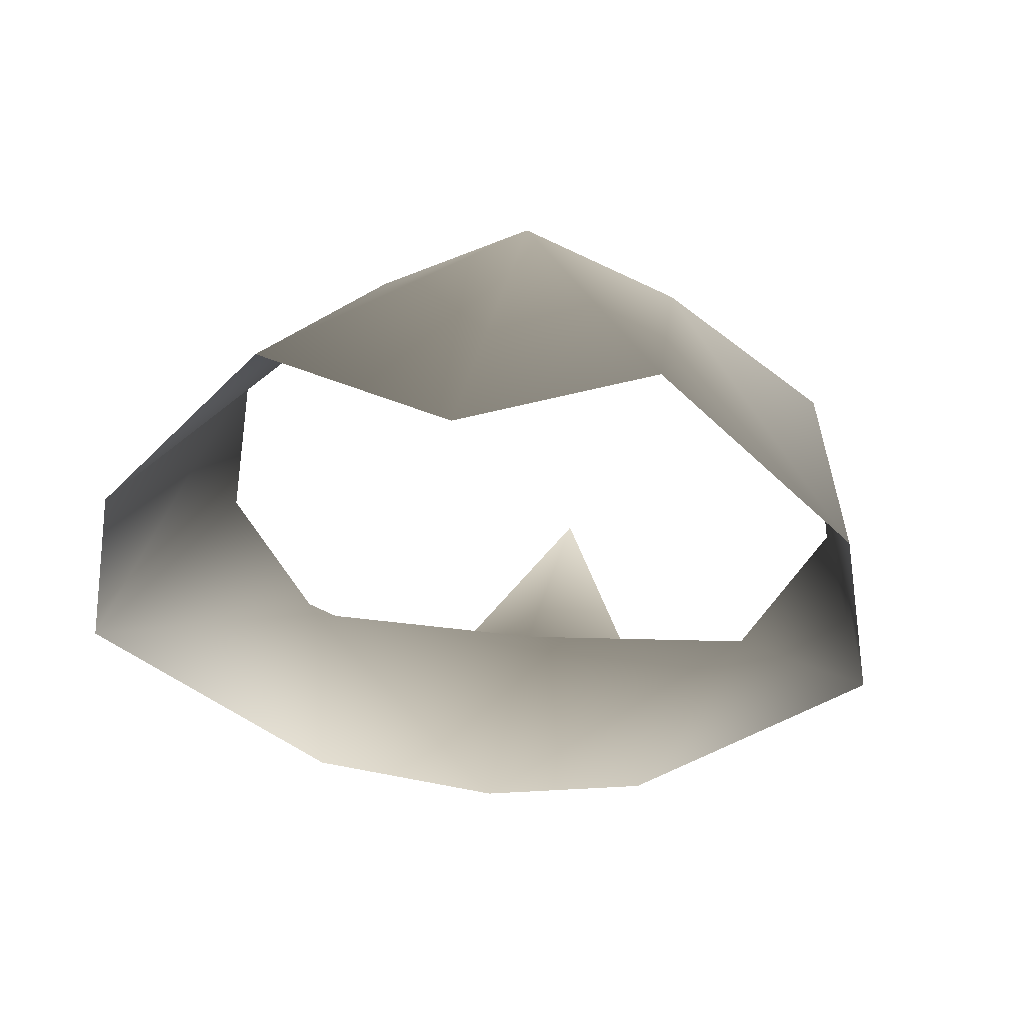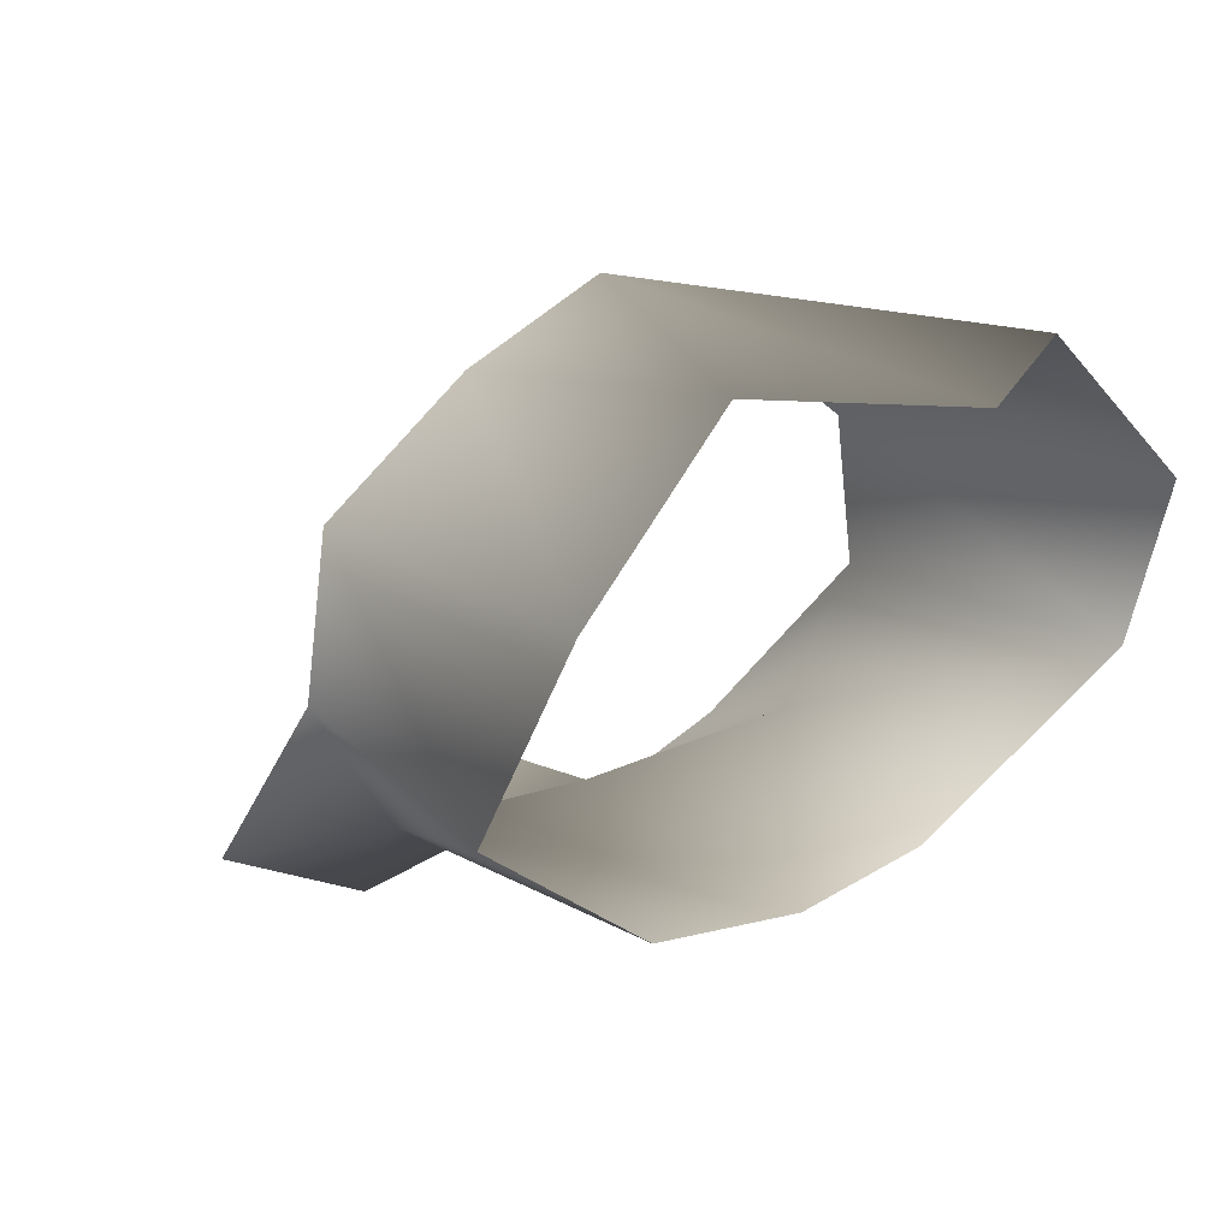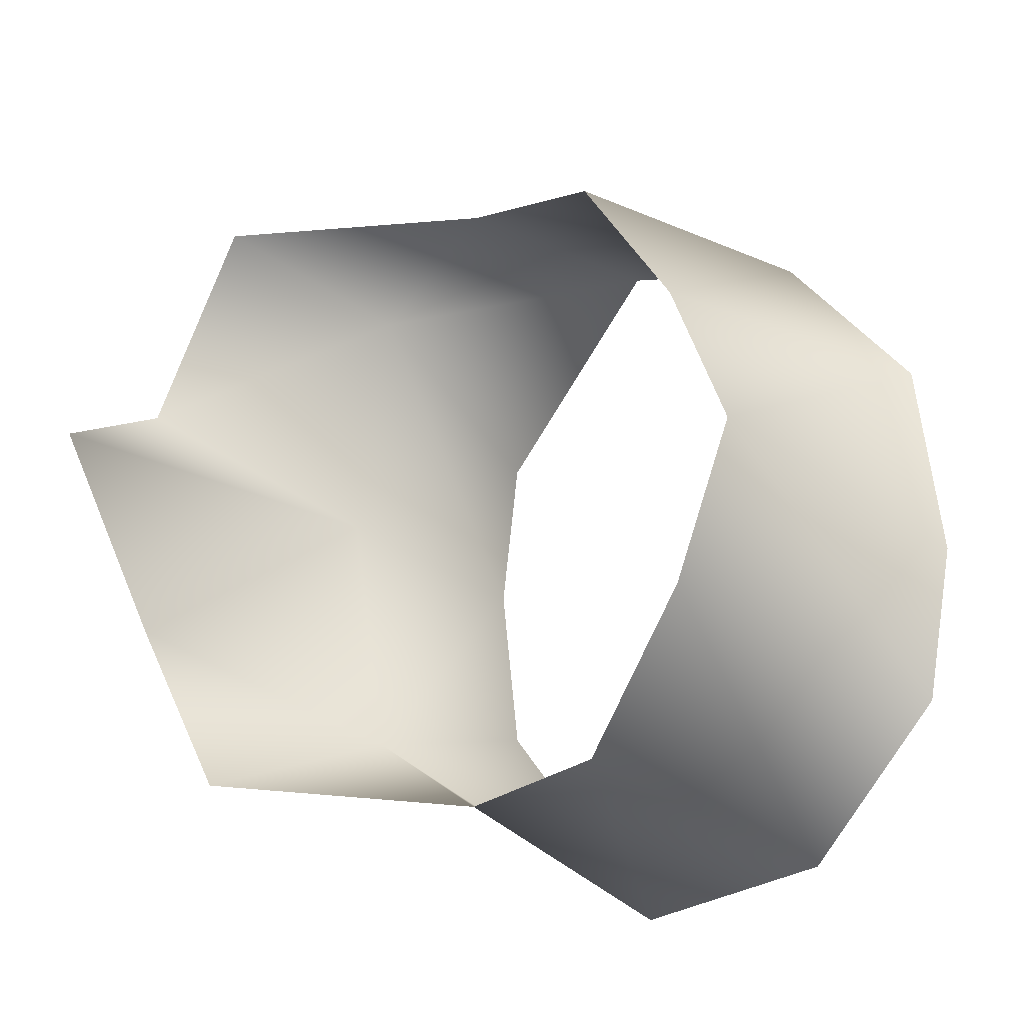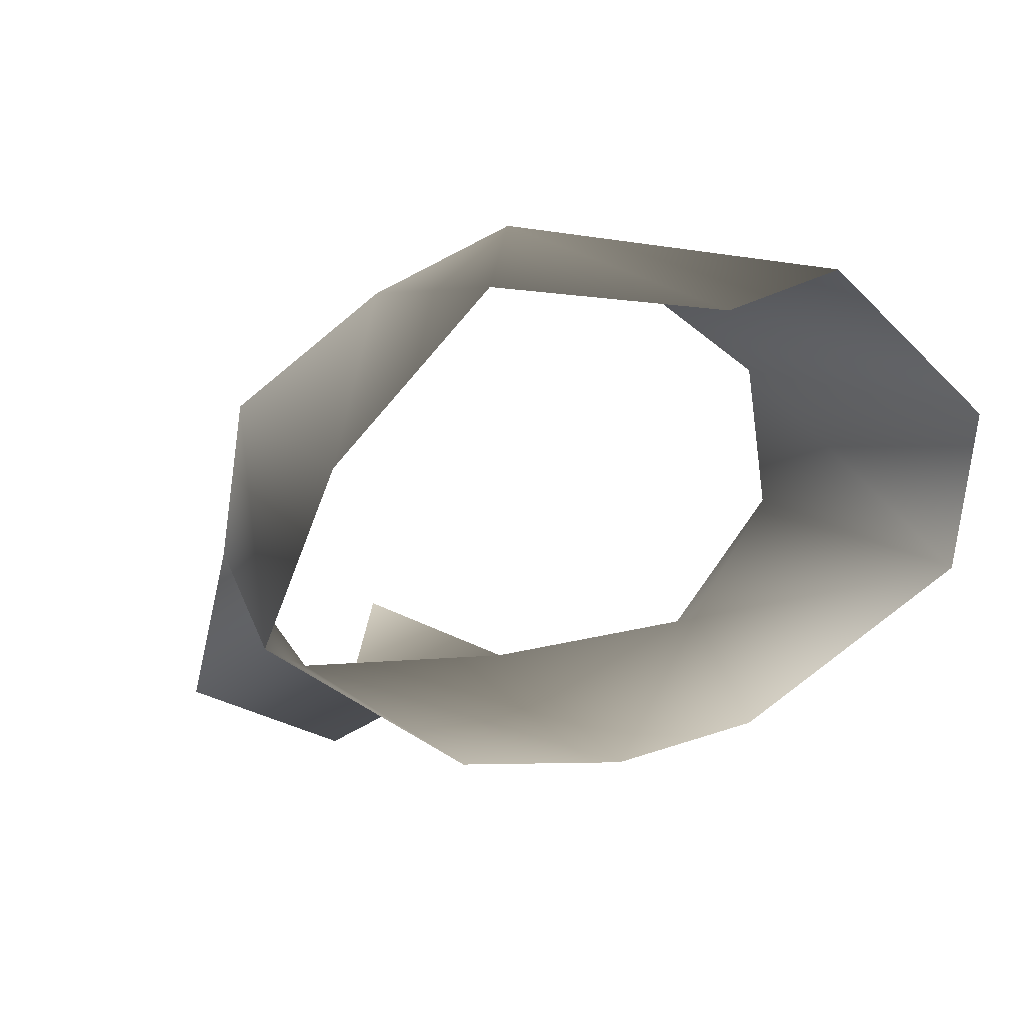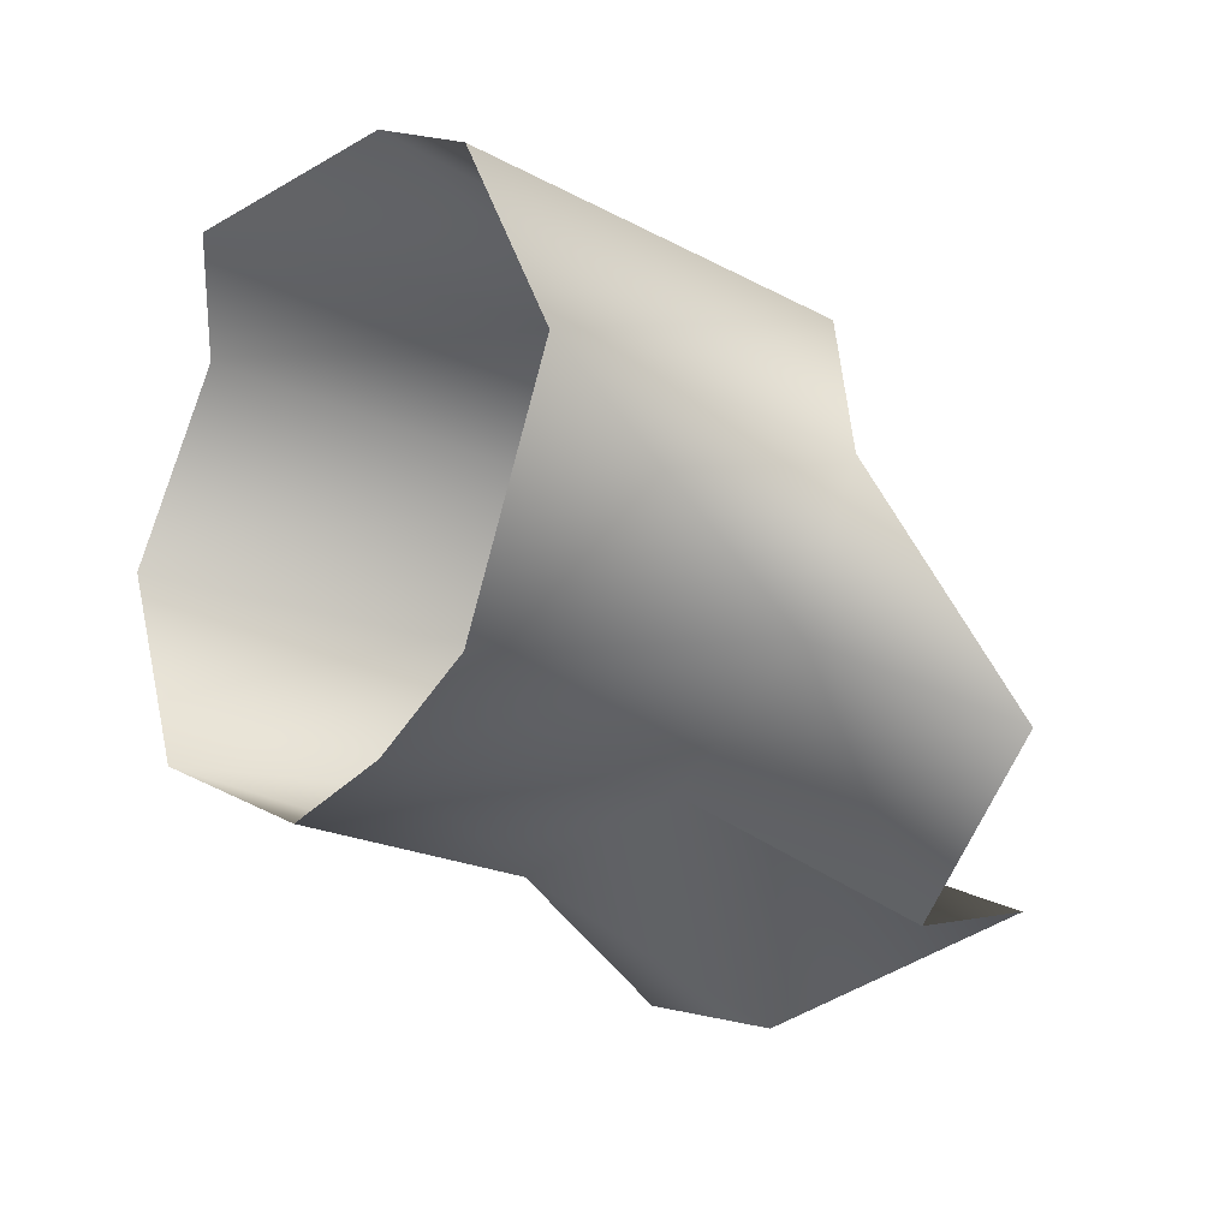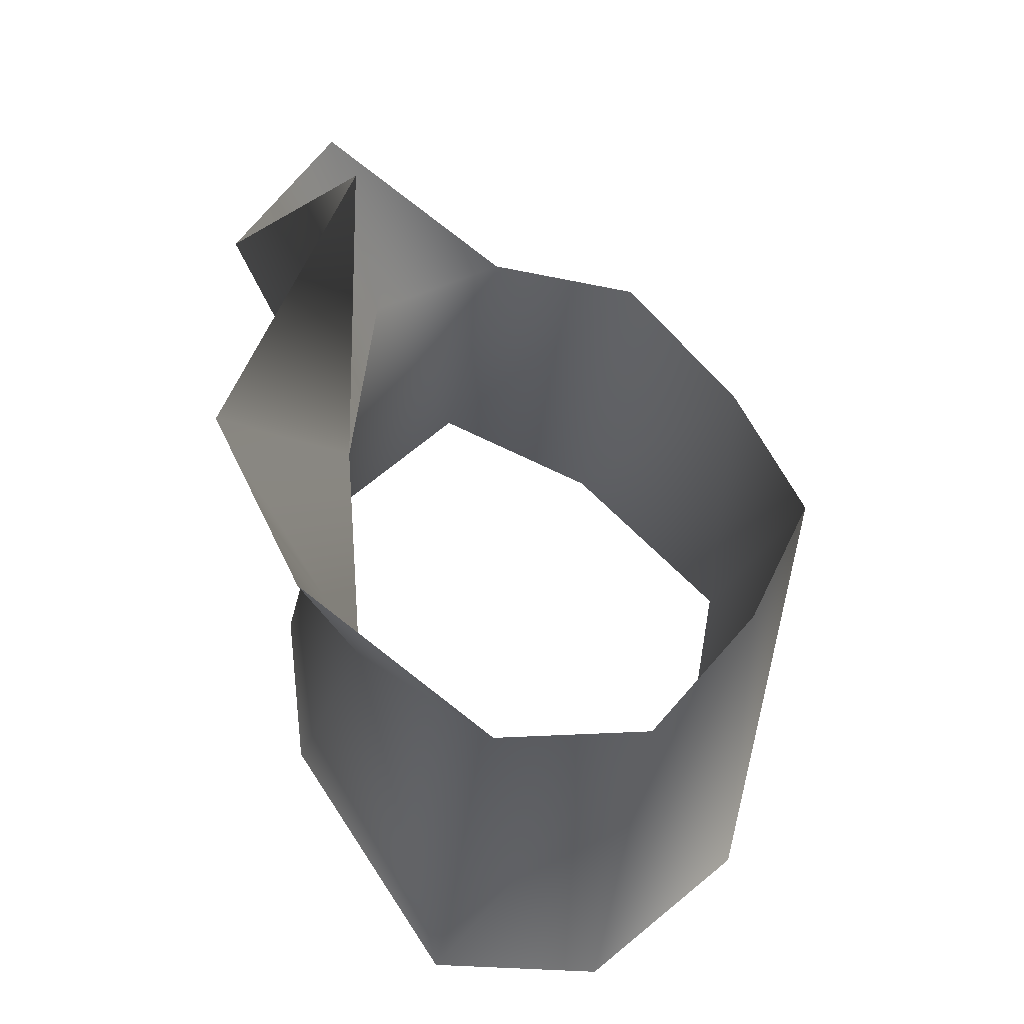
<metadata>
{"format":"obj","ext":"obj","renderer":"f3d","projection":"perspective","resolution":1024,"background":"white","views":[{"elev":22.6,"azim":98.6,"up":"+Z"},{"elev":17.1,"azim":48.3,"up":"+Z"},{"elev":-20.7,"azim":-48.2,"up":"+Y"},{"elev":11.5,"azim":64.2,"up":"+Z"},{"elev":-32.6,"azim":150.5,"up":"+Z"},{"elev":-41.6,"azim":-97.2,"up":"+Y"}]}
</metadata>
<code>
v -1 0 -6
v -18 0 -7
v -9 5 -12
v -18 0 -7
v -1 0 -6
v -9 -6 -12
v 0 15 1
v 0 11 -5
v -8 14 -8
v 0 15 1
v 14 17 0
v 0 11 -5
v 14 17 0
v 0 15 1
v 0 14 8
v -1 0 -6
v -9 5 -12
v 0 11 -5
v 12 0 -8
v -1 0 -6
v 0 11 -5
v -9 -6 -12
v -1 0 -6
v 0 -11 -5
v -1 0 -6
v 12 0 -8
v 0 -11 -5
v 17 16 8
v 0 14 8
v 0 7 13
v 0 14 8
v 17 16 8
v 14 17 0
v 17 8 15
v 0 7 13
v 0 0 16
v 0 0 16
v 21 0 14
v 17 8 15
v 0 -7 13
v 17 -9 15
v 0 0 16
v 21 0 14
v 0 0 16
v 17 -9 15
v 0 7 13
v 17 8 15
v 17 16 8
v -9 5 -12
v -8 14 -8
v 0 11 -5
v 12 7 -7
v 0 11 -5
v 14 17 0
v 0 11 -5
v 12 7 -7
v 12 0 -8
v 12 -8 -7
v 0 -11 -5
v 12 0 -8
v 0 -11 -5
v 0 -15 1
v -8 -14 -8
v 14 -18 0
v 0 -15 1
v 0 -11 -5
v 0 -15 1
v 14 -18 0
v 0 -14 8
v 0 -14 8
v 17 -16 8
v 0 -7 13
v 17 -16 8
v 0 -14 8
v 14 -18 0
v 17 -9 15
v 0 -7 13
v 17 -16 8
v -8 -14 -8
v -9 -6 -12
v 0 -11 -5
v 0 -11 -5
v 12 -8 -7
v 14 -18 0
f 1 2 3
f 4 5 6
f 7 8 9
f 10 11 12
f 13 14 15
f 16 17 18
f 19 20 21
f 22 23 24
f 25 26 27
f 28 29 30
f 31 32 33
f 34 35 36
f 37 38 39
f 40 41 42
f 43 44 45
f 46 47 48
f 49 50 51
f 52 53 54
f 55 56 57
f 58 59 60
f 61 62 63
f 64 65 66
f 67 68 69
f 70 71 72
f 73 74 75
f 76 77 78
f 79 80 81
f 82 83 84

</code>
